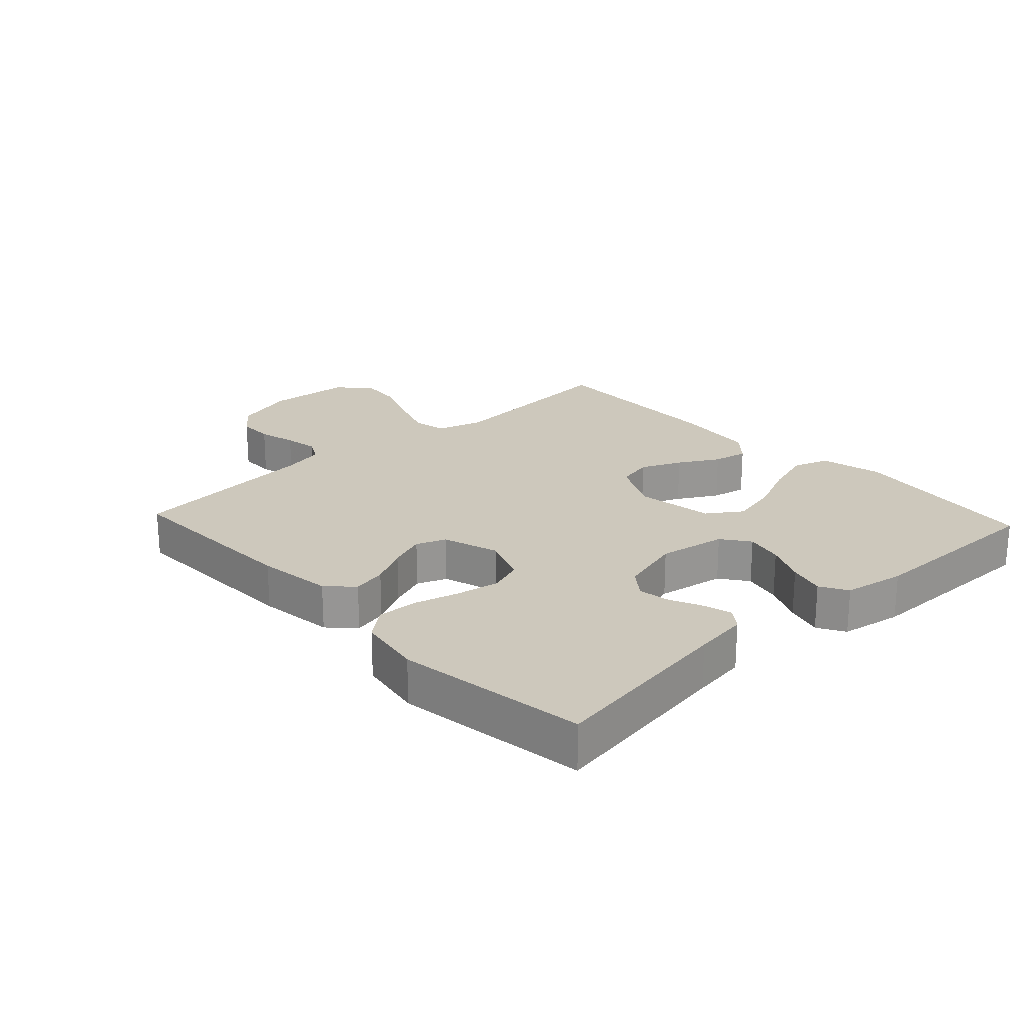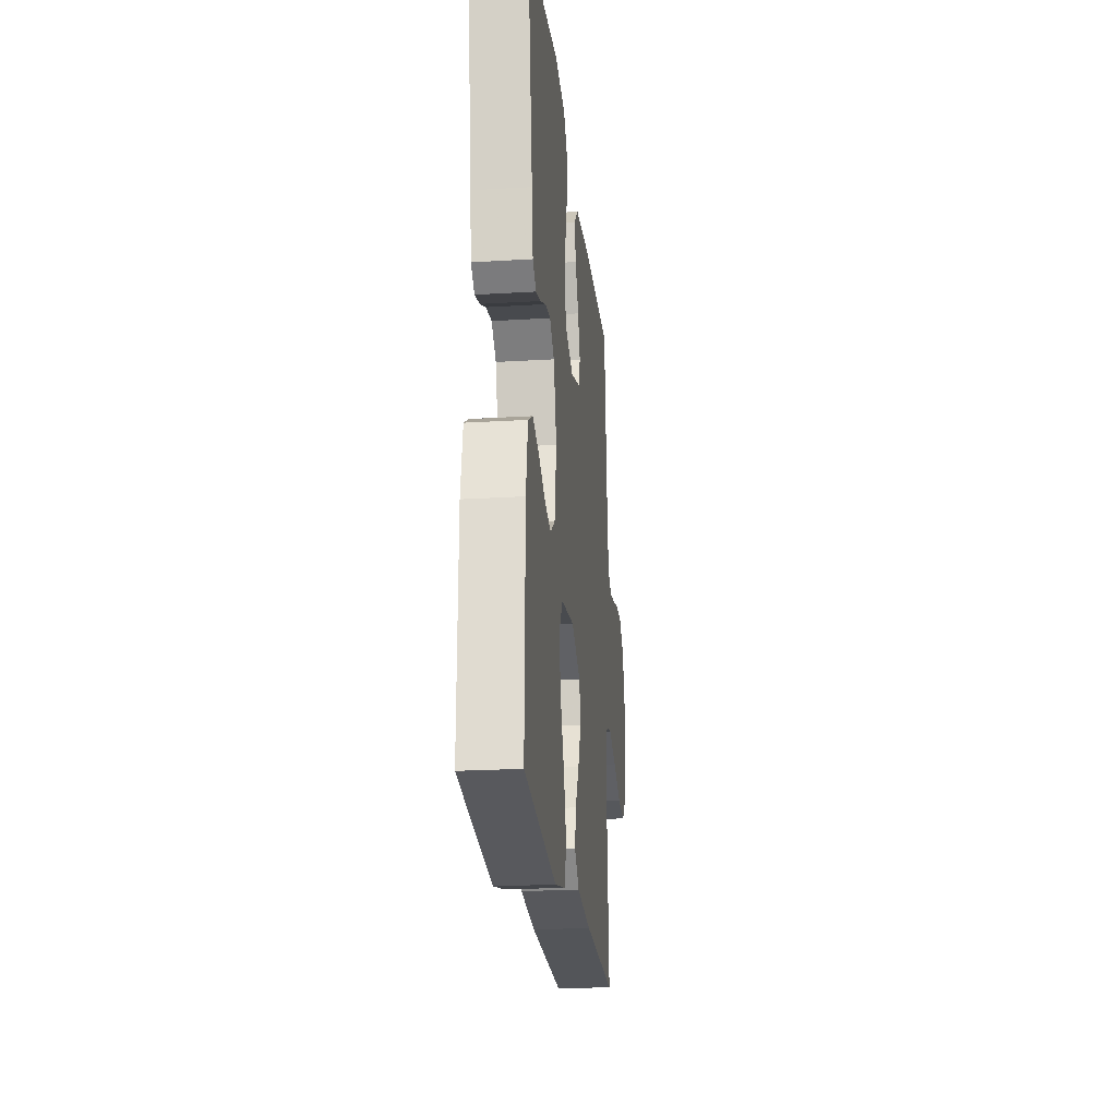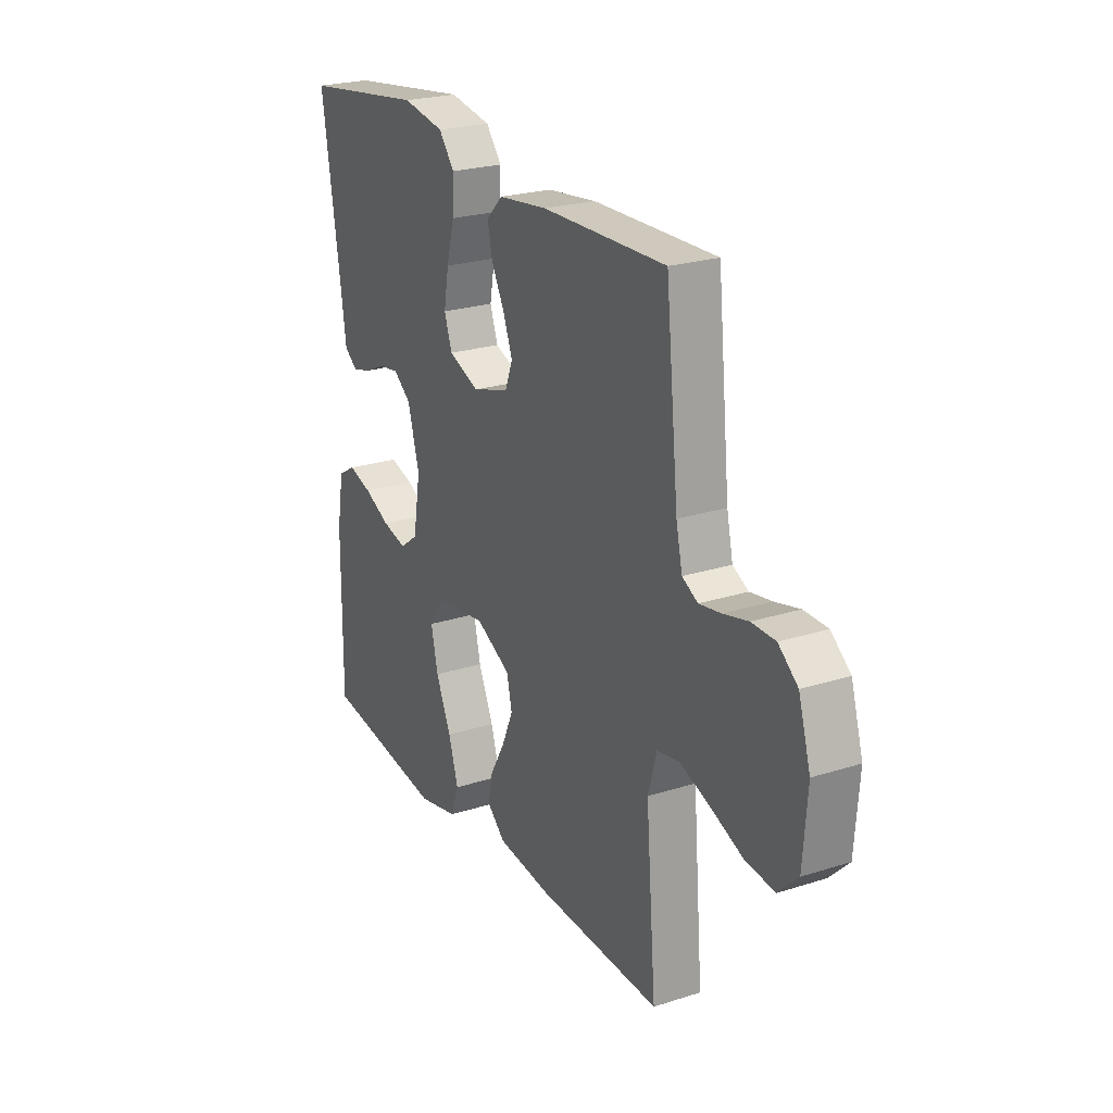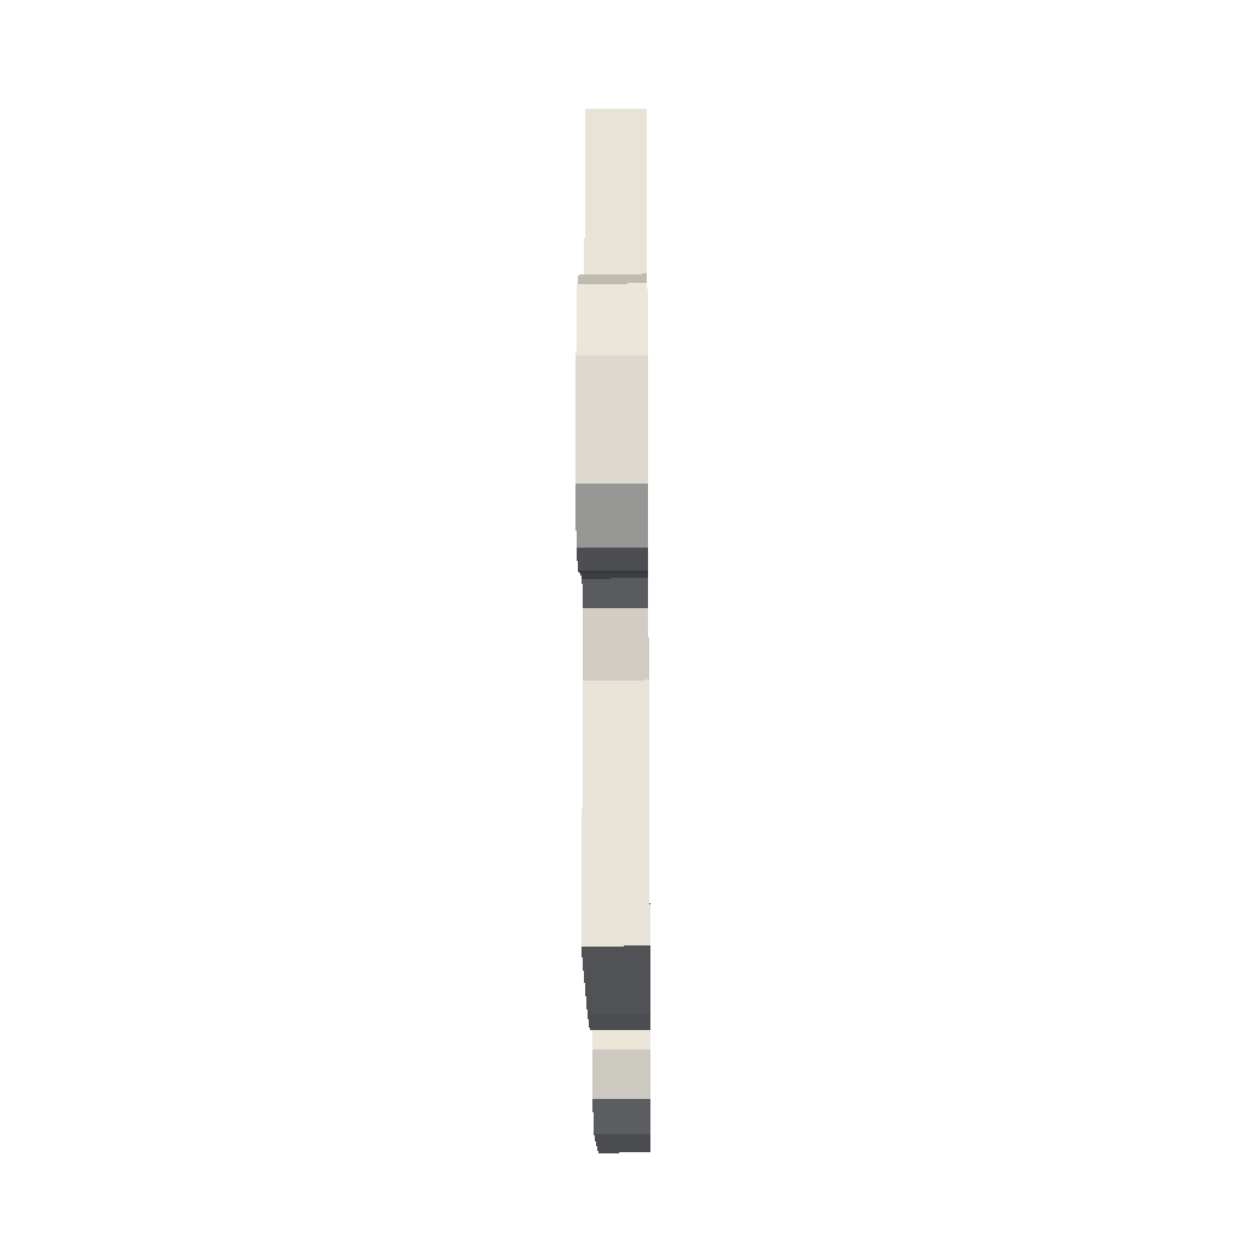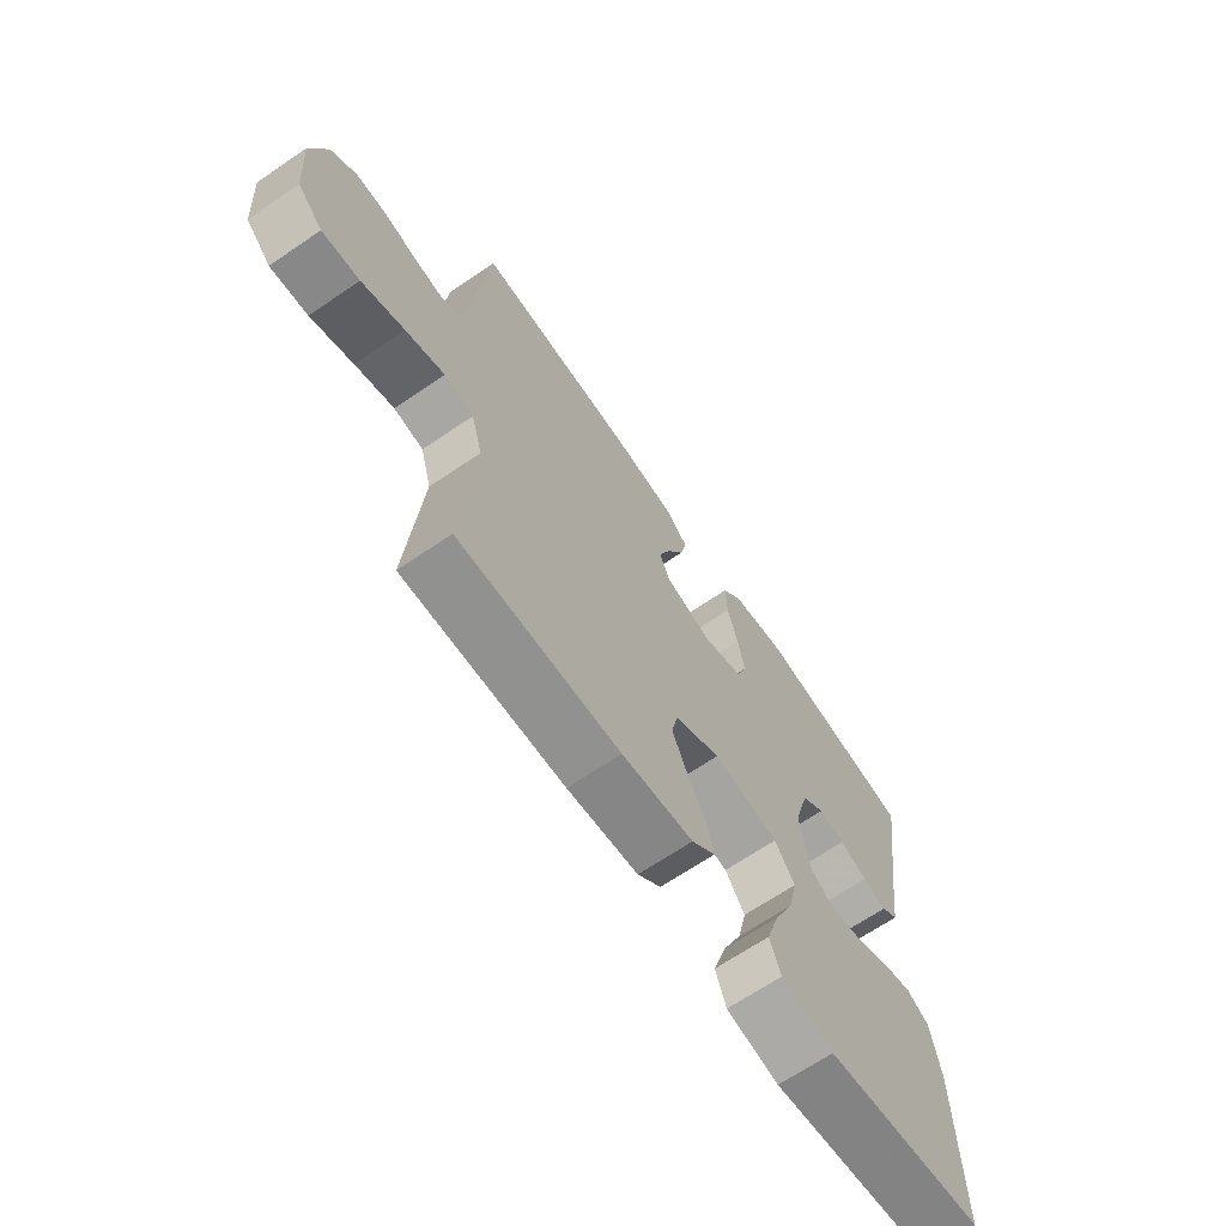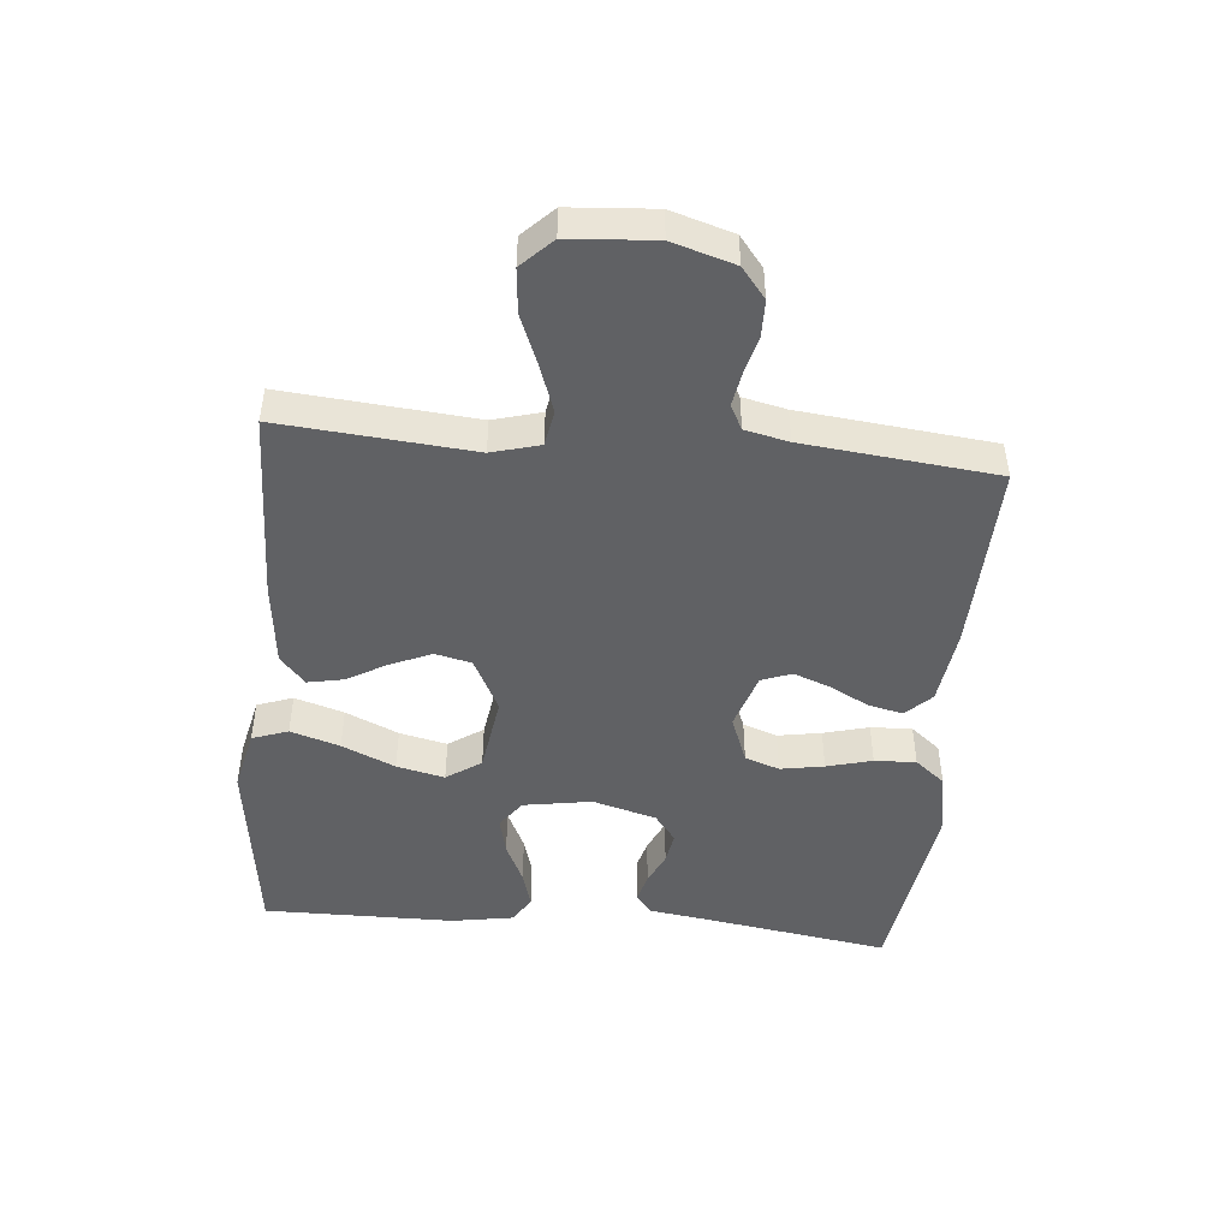
<metadata>
{"format":"obj","ext":"obj","renderer":"f3d","projection":"perspective","resolution":1024,"background":"white","views":[{"elev":22.2,"azim":47.1,"up":"+Y"},{"elev":-22.3,"azim":96.0,"up":"+Z"},{"elev":23.9,"azim":-118.0,"up":"+Z"},{"elev":-22.8,"azim":-89.4,"up":"+Z"},{"elev":-67.2,"azim":-55.7,"up":"+Z"},{"elev":-47.0,"azim":-95.4,"up":"+Y"}]}
</metadata>
<code>
v -0.5 0.07 -0.5
v -0.475 0.07 -0.2
v -0.496 0.07 -0.125
v -0.551 0.07 -0.115
v -0.624 0.07 -0.141
v -0.703 0.07 -0.173
v -0.773 0.07 -0.18
v -0.82 0.07 -0.133
v -0.83 0.07 0
v -0.801 0.07 0.097
v -0.754 0.07 0.135
v -0.697 0.07 0.136
v -0.637 0.07 0.121
v -0.584 0.07 0.112
v -0.546 0.07 0.132
v -0.531 0.07 0.2
v -0.5 0.07 0.5
v -0.2 0.07 0.492
v -0.08 0.07 0.477
v -0.041 0.07 0.438
v -0.053 0.07 0.384
v -0.085 0.07 0.323
v -0.107 0.07 0.265
v -0.089 0.07 0.218
v 0 0.07 0.19
v 0.075 0.07 0.219
v 0.094 0.07 0.273
v 0.082 0.07 0.341
v 0.063 0.07 0.412
v 0.06 0.07 0.477
v 0.098 0.07 0.524
v 0.2 0.07 0.542
v 0.5 0.07 0.5
v 0.454 0.07 0.2
v 0.442 0.07 0.114
v 0.41 0.07 0.09
v 0.365 0.07 0.102
v 0.314 0.07 0.125
v 0.264 0.07 0.133
v 0.221 0.07 0.1
v 0.193 0.07 0
v 0.211 0.07 -0.107
v 0.255 0.07 -0.139
v 0.315 0.07 -0.125
v 0.379 0.07 -0.095
v 0.437 0.07 -0.078
v 0.48 0.07 -0.103
v 0.497 0.07 -0.2
v 0.5 0.07 -0.5
v 0.2 0.07 -0.54
v 0.102 0.07 -0.518
v 0.082 0.07 -0.462
v 0.106 0.07 -0.385
v 0.143 0.07 -0.302
v 0.16 0.07 -0.227
v 0.123 0.07 -0.173
v 0 0.07 -0.155
v -0.085 0.07 -0.198
v -0.098 0.07 -0.255
v -0.07 0.07 -0.319
v -0.034 0.07 -0.382
v -0.023 0.07 -0.437
v -0.067 0.07 -0.476
v -0.2 0.07 -0.491
v -0.5 0 -0.5
v -0.475 0 -0.2
v -0.496 0 -0.125
v -0.551 0 -0.115
v -0.624 0 -0.141
v -0.703 0 -0.173
v -0.773 0 -0.18
v -0.82 0 -0.133
v -0.83 0 0
v -0.801 0 0.097
v -0.754 0 0.135
v -0.697 0 0.136
v -0.637 0 0.121
v -0.584 0 0.112
v -0.546 0 0.132
v -0.531 0 0.2
v -0.5 0 0.5
v -0.2 0 0.492
v -0.08 0 0.477
v -0.041 0 0.438
v -0.053 0 0.384
v -0.085 0 0.323
v -0.107 0 0.265
v -0.089 0 0.218
v 0 0 0.19
v 0.075 0 0.219
v 0.094 0 0.273
v 0.082 0 0.341
v 0.063 0 0.412
v 0.06 0 0.477
v 0.098 0 0.524
v 0.2 0 0.542
v 0.5 0 0.5
v 0.454 0 0.2
v 0.442 0 0.114
v 0.41 0 0.09
v 0.365 0 0.102
v 0.314 0 0.125
v 0.264 0 0.133
v 0.221 0 0.1
v 0.193 0 0
v 0.211 0 -0.107
v 0.255 0 -0.139
v 0.315 0 -0.125
v 0.379 0 -0.095
v 0.437 0 -0.078
v 0.48 0 -0.103
v 0.497 0 -0.2
v 0.5 0 -0.5
v 0.2 0 -0.54
v 0.102 0 -0.518
v 0.082 0 -0.462
v 0.106 0 -0.385
v 0.143 0 -0.302
v 0.16 0 -0.227
v 0.123 0 -0.173
v 0 0 -0.155
v -0.085 0 -0.198
v -0.098 0 -0.255
v -0.07 0 -0.319
v -0.034 0 -0.382
v -0.023 0 -0.437
v -0.067 0 -0.476
v -0.2 0 -0.491
f 64 1 2
f 63 64 2
f 62 63 2
f 61 62 2
f 60 61 2
f 59 60 2 3
f 58 59 3
f 57 58 3 4
f 52 53 54
f 51 52 54
f 50 51 54
f 49 50 54
f 48 49 54
f 47 48 54
f 46 47 54
f 45 46 54
f 44 45 54
f 43 44 54 55
f 42 43 55 56
f 36 37 38
f 35 36 38
f 34 35 38
f 34 38 39
f 33 34 39
f 32 33 39
f 31 32 39
f 30 31 39
f 29 30 39
f 28 29 39
f 27 28 39 40
f 20 21 22
f 19 20 22
f 18 19 22
f 17 18 22
f 16 17 22
f 15 16 22 23
f 14 15 23 24
f 11 12 13
f 10 11 13
f 9 10 13
f 8 9 13
f 7 8 13
f 6 7 13
f 5 6 13
f 4 5 13 14
f 14 24 25
f 4 14 25
f 57 4 25
f 57 25 26
f 56 57 26
f 42 56 26
f 41 42 26
f 26 27 40 41
f 66 65 128
f 66 128 127
f 66 127 126
f 66 126 125
f 66 125 124
f 67 66 124 123
f 67 123 122
f 68 67 122 121
f 118 117 116
f 118 116 115
f 118 115 114
f 118 114 113
f 118 113 112
f 118 112 111
f 118 111 110
f 118 110 109
f 118 109 108
f 119 118 108 107
f 120 119 107 106
f 102 101 100
f 102 100 99
f 102 99 98
f 103 102 98
f 103 98 97
f 103 97 96
f 103 96 95
f 103 95 94
f 103 94 93
f 103 93 92
f 104 103 92 91
f 86 85 84
f 86 84 83
f 86 83 82
f 86 82 81
f 86 81 80
f 87 86 80 79
f 88 87 79 78
f 77 76 75
f 77 75 74
f 77 74 73
f 77 73 72
f 77 72 71
f 77 71 70
f 77 70 69
f 78 77 69 68
f 89 88 78
f 89 78 68
f 89 68 121
f 90 89 121
f 90 121 120
f 90 120 106
f 90 106 105
f 105 104 91 90
f 1 65 66 2
f 2 66 67 3
f 3 67 68 4
f 4 68 69 5
f 5 69 70 6
f 6 70 71 7
f 7 71 72 8
f 8 72 73 9
f 9 73 74 10
f 10 74 75 11
f 11 75 76 12
f 12 76 77 13
f 13 77 78 14
f 14 78 79 15
f 15 79 80 16
f 16 80 81 17
f 17 81 82 18
f 18 82 83 19
f 19 83 84 20
f 20 84 85 21
f 21 85 86 22
f 22 86 87 23
f 23 87 88 24
f 24 88 89 25
f 25 89 90 26
f 26 90 91 27
f 27 91 92 28
f 28 92 93 29
f 29 93 94 30
f 30 94 95 31
f 31 95 96 32
f 32 96 97 33
f 33 97 98 34
f 34 98 99 35
f 35 99 100 36
f 36 100 101 37
f 37 101 102 38
f 38 102 103 39
f 39 103 104 40
f 40 104 105 41
f 41 105 106 42
f 42 106 107 43
f 43 107 108 44
f 44 108 109 45
f 45 109 110 46
f 46 110 111 47
f 47 111 112 48
f 48 112 113 49
f 49 113 114 50
f 50 114 115 51
f 51 115 116 52
f 52 116 117 53
f 53 117 118 54
f 54 118 119 55
f 55 119 120 56
f 56 120 121 57
f 57 121 122 58
f 58 122 123 59
f 59 123 124 60
f 60 124 125 61
f 61 125 126 62
f 62 126 127 63
f 63 127 128 64
f 64 128 65 1

</code>
